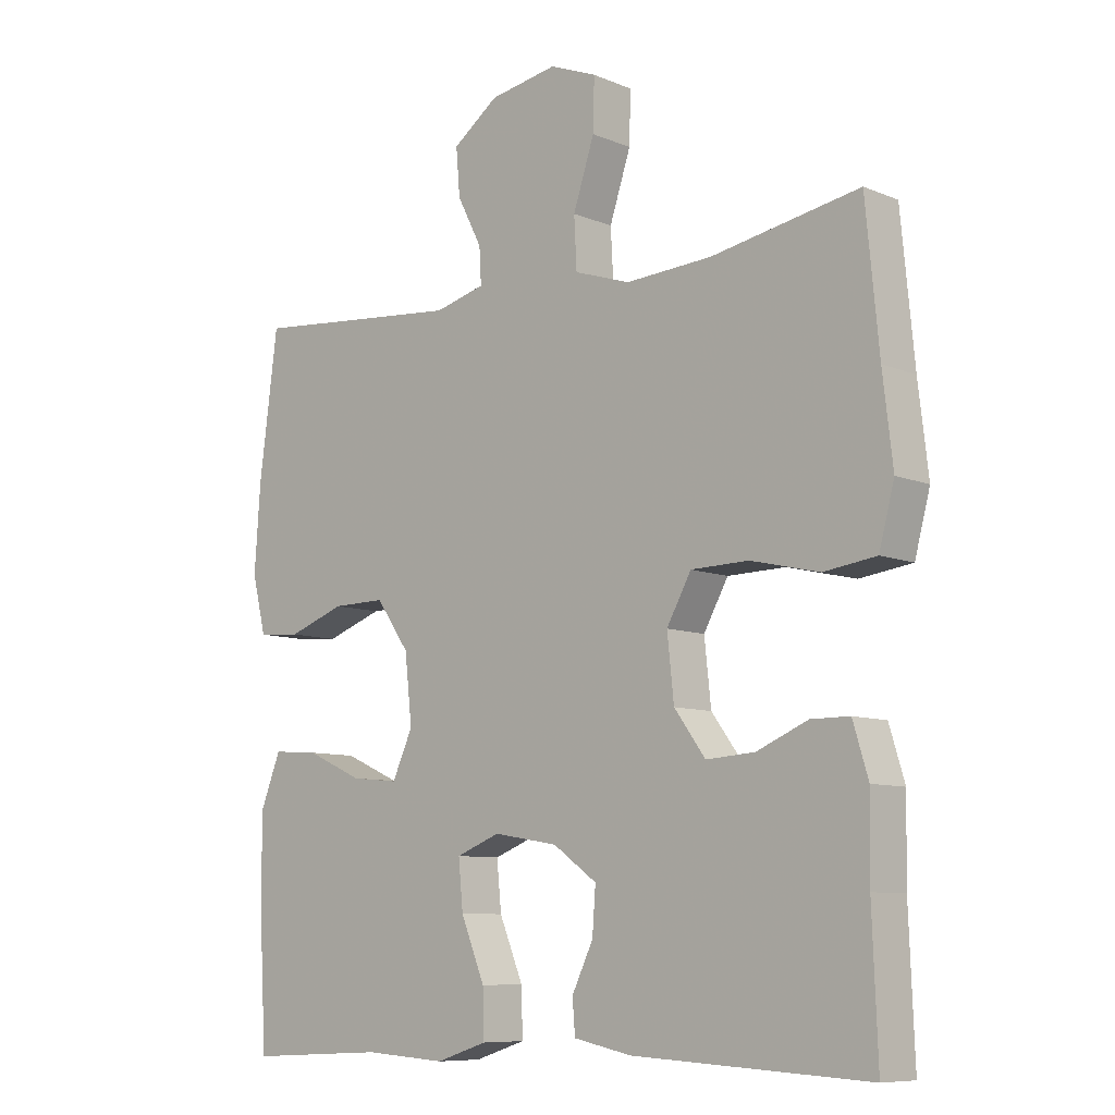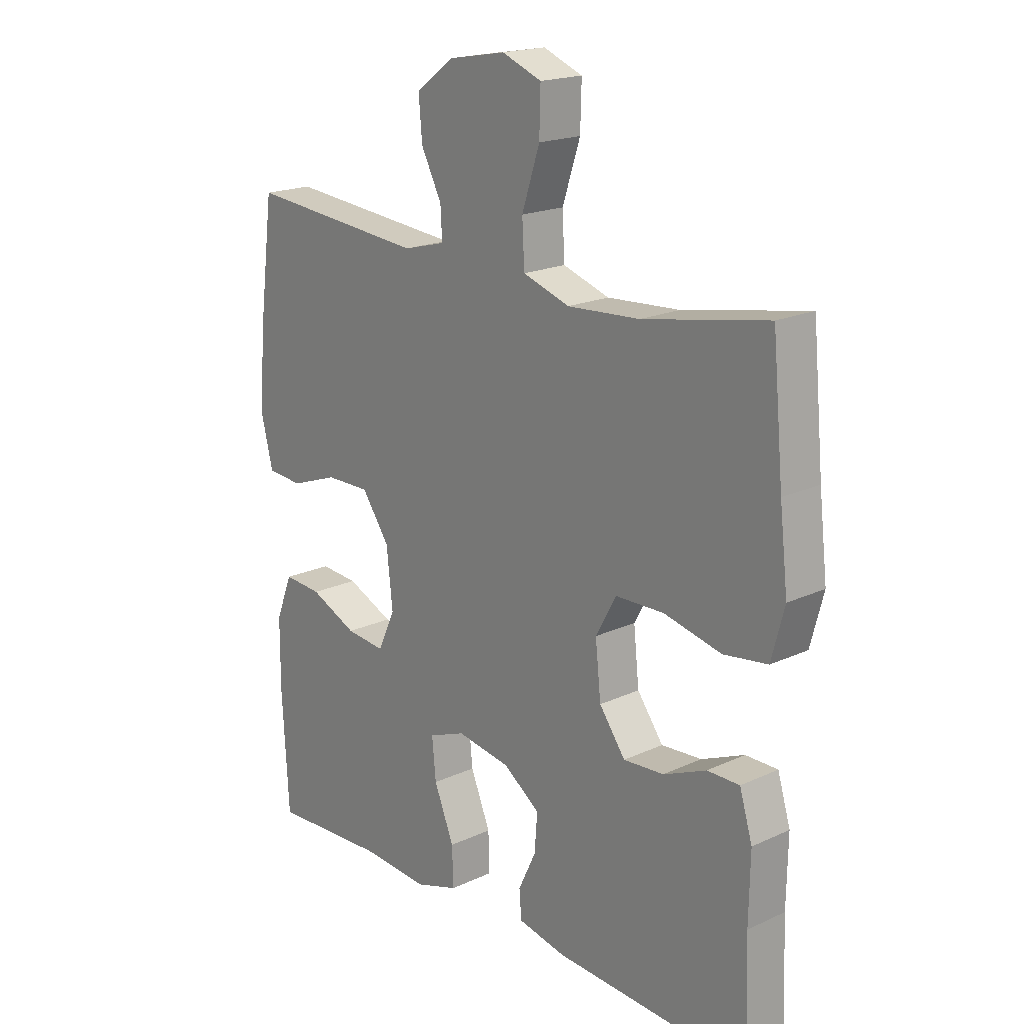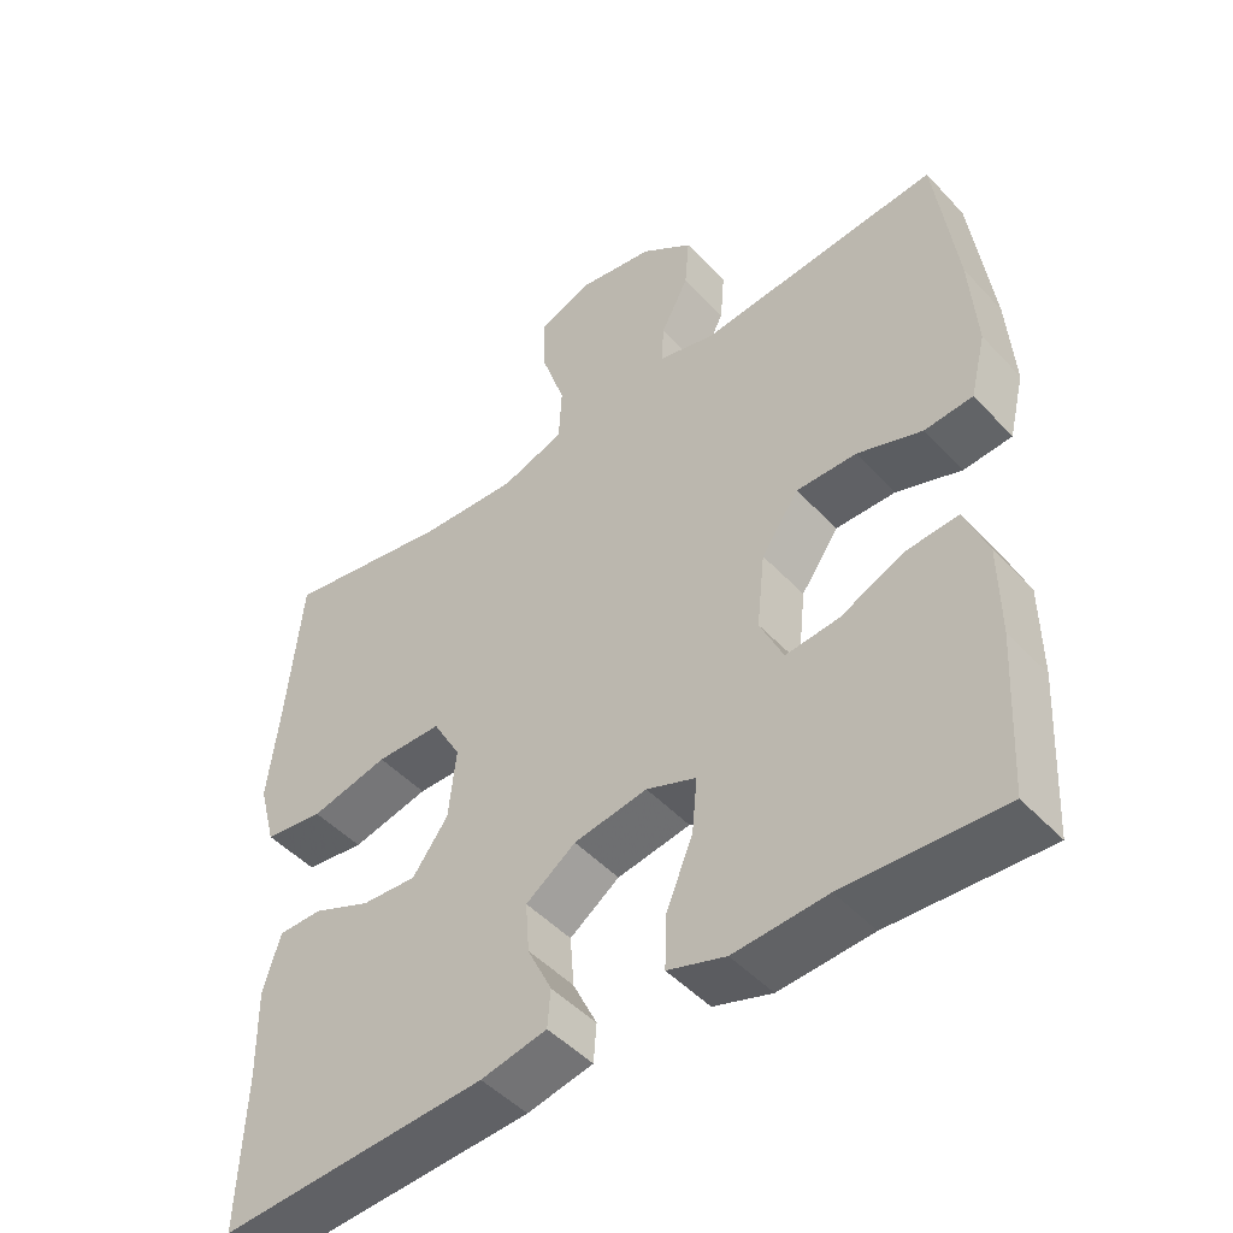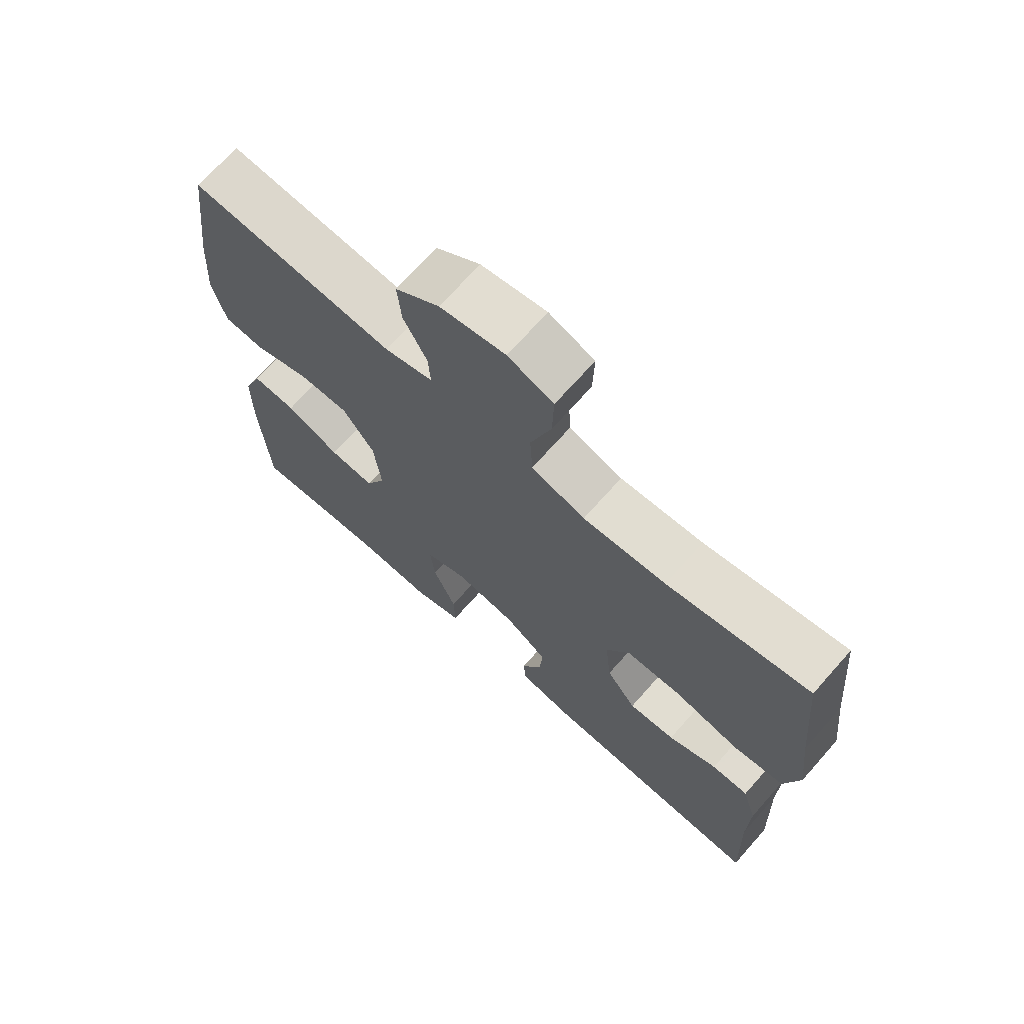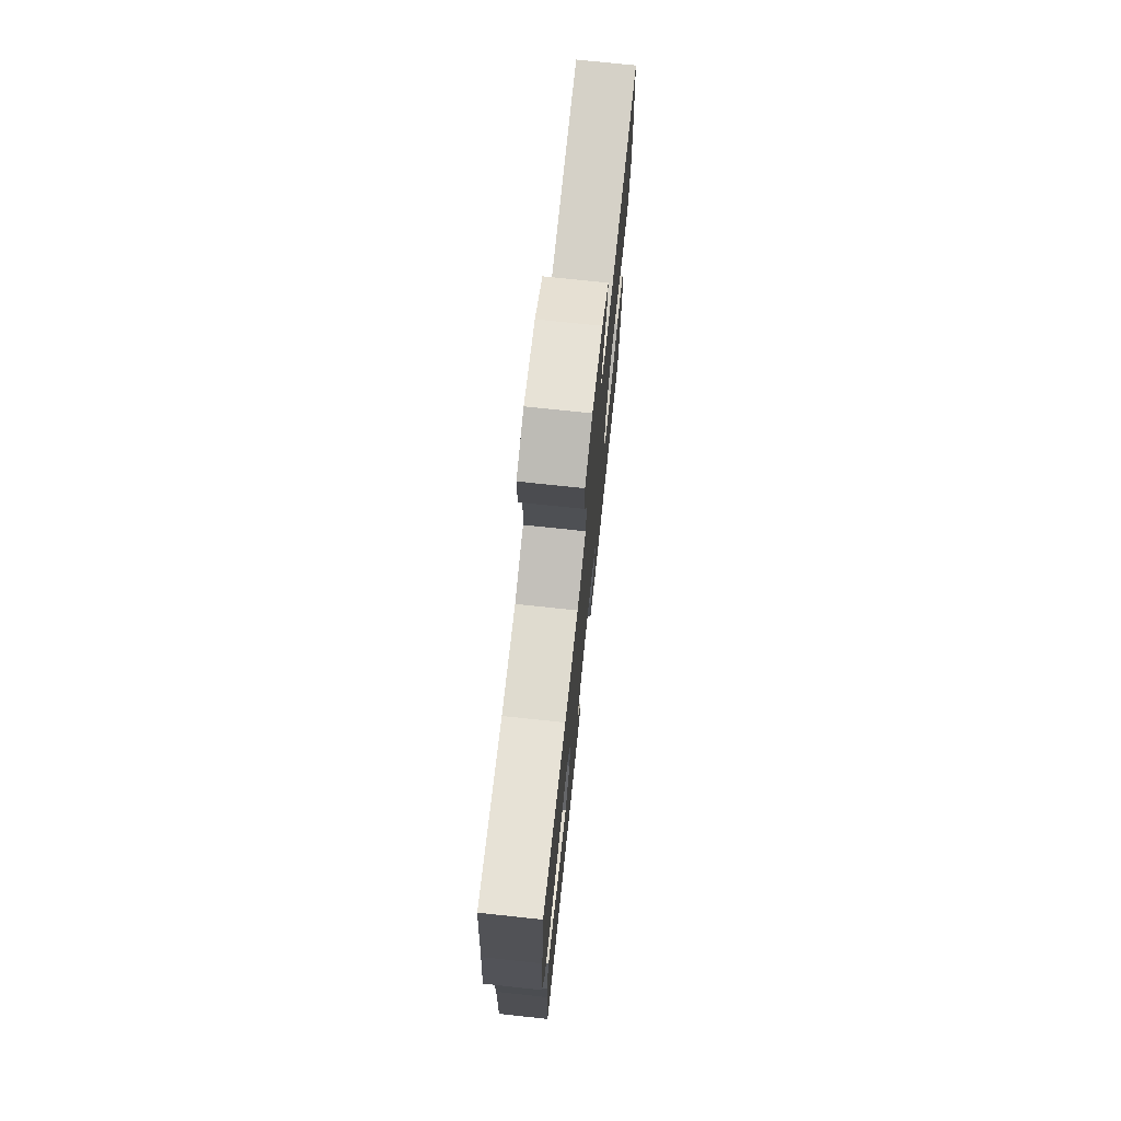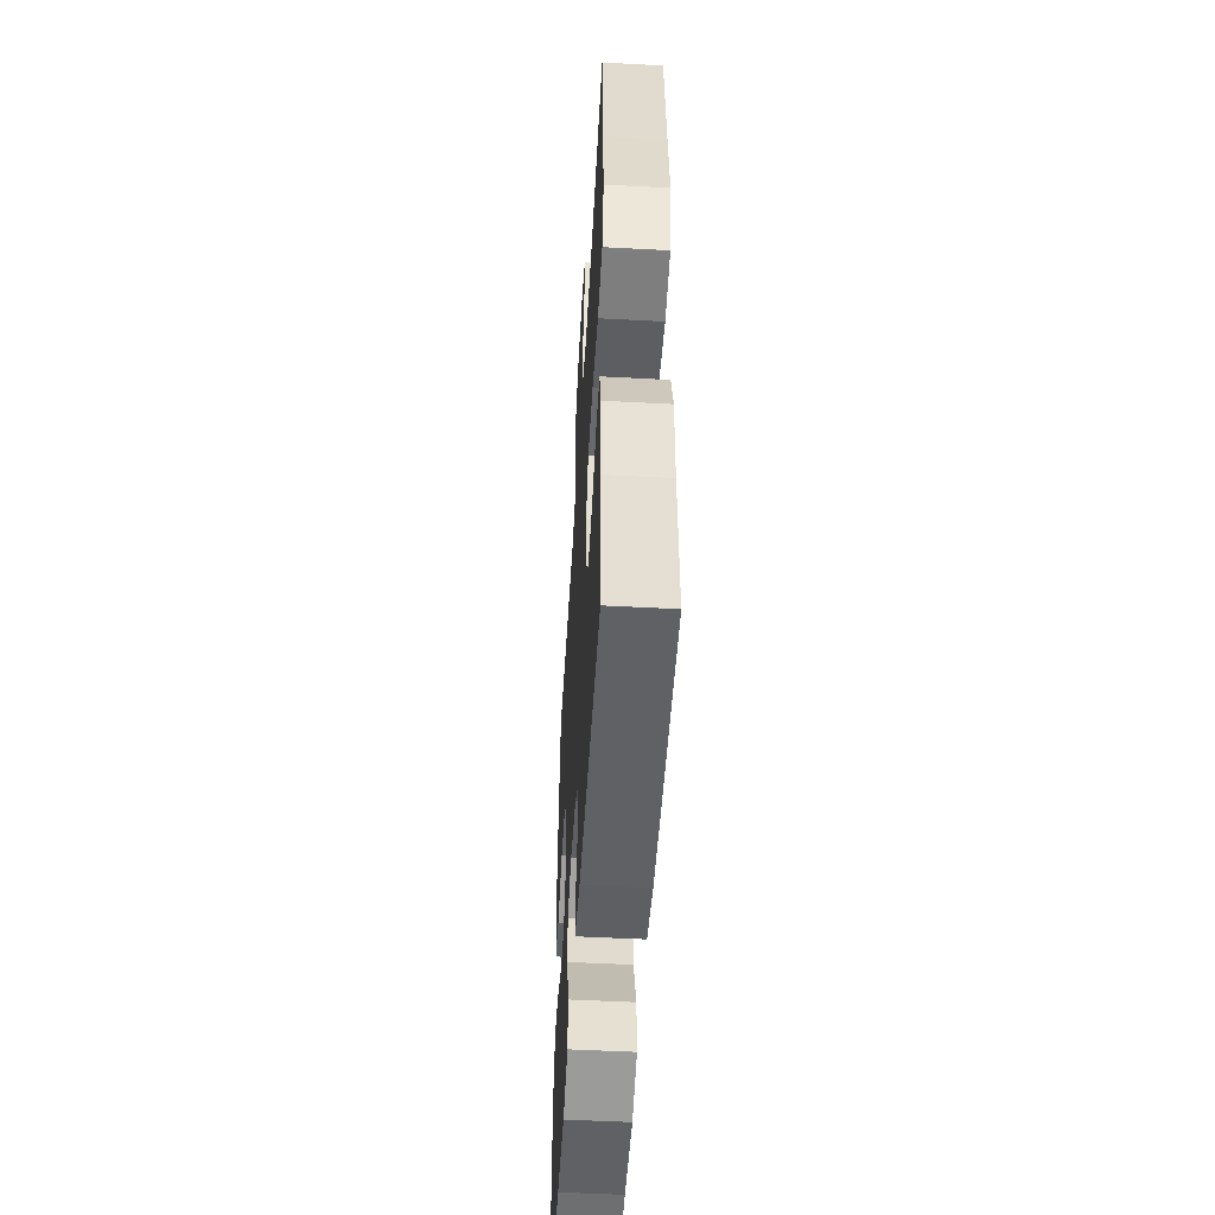
<metadata>
{"format":"obj","ext":"obj","renderer":"f3d","projection":"perspective","resolution":1024,"background":"white","views":[{"elev":-8.7,"azim":42.2,"up":"+Z"},{"elev":19.0,"azim":48.8,"up":"+Z"},{"elev":-47.9,"azim":-139.6,"up":"+Z"},{"elev":70.2,"azim":41.6,"up":"+Z"},{"elev":73.9,"azim":96.1,"up":"+Z"},{"elev":-51.5,"azim":86.7,"up":"+Z"}]}
</metadata>
<code>
v -0.5 0.07 -0.5
v -0.512 0.07 -0.29
v -0.511 0.07 -0.169
v -0.481 0.07 -0.093
v -0.412 0.07 -0.098
v -0.327 0.07 -0.136
v -0.256 0.07 -0.143
v -0.225 0.07 -0.075
v -0.236 0.07 0.026
v -0.286 0.07 0.097
v -0.366 0.07 0.096
v -0.452 0.07 0.065
v -0.516 0.07 0.07
v -0.537 0.07 0.155
v -0.528 0.07 0.285
v -0.5 0.07 0.5
v -0.179 0.07 0.471
v -0.103 0.07 0.491
v -0.106 0.07 0.545
v -0.143 0.07 0.617
v -0.149 0.07 0.688
v -0.08 0.07 0.739
v 0.022 0.07 0.757
v 0.093 0.07 0.729
v 0.091 0.07 0.652
v 0.059 0.07 0.555
v 0.063 0.07 0.479
v 0.147 0.07 0.451
v 0.277 0.07 0.459
v 0.5 0.07 0.5
v 0.52 0.07 0.29
v 0.535 0.07 0.161
v 0.512 0.07 0.074
v 0.433 0.07 0.063
v 0.33 0.07 0.087
v 0.243 0.07 0.085
v 0.206 0.07 0.018
v 0.216 0.07 -0.076
v 0.263 0.07 -0.14
v 0.336 0.07 -0.135
v 0.413 0.07 -0.102
v 0.471 0.07 -0.102
v 0.494 0.07 -0.178
v 0.492 0.07 -0.296
v 0.5 0.07 -0.5
v 0.146 0.07 -0.481
v 0.059 0.07 -0.463
v 0.055 0.07 -0.413
v 0.087 0.07 -0.346
v 0.092 0.07 -0.279
v 0.026 0.07 -0.232
v -0.071 0.07 -0.216
v -0.137 0.07 -0.242
v -0.13 0.07 -0.314
v -0.094 0.07 -0.402
v -0.092 0.07 -0.472
v -0.169 0.07 -0.497
v -0.292 0.07 -0.489
v -0.5 0 -0.5
v -0.512 0 -0.29
v -0.511 0 -0.169
v -0.481 0 -0.093
v -0.412 0 -0.098
v -0.327 0 -0.136
v -0.256 0 -0.143
v -0.225 0 -0.075
v -0.236 0 0.026
v -0.286 0 0.097
v -0.366 0 0.096
v -0.452 0 0.065
v -0.516 0 0.07
v -0.537 0 0.155
v -0.528 0 0.285
v -0.5 0 0.5
v -0.179 0 0.471
v -0.103 0 0.491
v -0.106 0 0.545
v -0.143 0 0.617
v -0.149 0 0.688
v -0.08 0 0.739
v 0.022 0 0.757
v 0.093 0 0.729
v 0.091 0 0.652
v 0.059 0 0.555
v 0.063 0 0.479
v 0.147 0 0.451
v 0.277 0 0.459
v 0.5 0 0.5
v 0.52 0 0.29
v 0.535 0 0.161
v 0.512 0 0.074
v 0.433 0 0.063
v 0.33 0 0.087
v 0.243 0 0.085
v 0.206 0 0.018
v 0.216 0 -0.076
v 0.263 0 -0.14
v 0.336 0 -0.135
v 0.413 0 -0.102
v 0.471 0 -0.102
v 0.494 0 -0.178
v 0.492 0 -0.296
v 0.5 0 -0.5
v 0.146 0 -0.481
v 0.059 0 -0.463
v 0.055 0 -0.413
v 0.087 0 -0.346
v 0.092 0 -0.279
v 0.026 0 -0.232
v -0.071 0 -0.216
v -0.137 0 -0.242
v -0.13 0 -0.314
v -0.094 0 -0.402
v -0.092 0 -0.472
v -0.169 0 -0.497
v -0.292 0 -0.489
f 56 57 58
f 55 56 58
f 54 55 58
f 4 5 6
f 3 4 6
f 2 3 6
f 1 2 6
f 58 1 6
f 54 58 6
f 53 54 6
f 52 53 6 7
f 51 52 7 8
f 47 48 49
f 46 47 49
f 45 46 49
f 44 45 49
f 44 49 50
f 43 44 50
f 42 43 50
f 41 42 50
f 40 41 50
f 39 40 50 51
f 33 34 35
f 32 33 35
f 31 32 35
f 31 35 36
f 30 31 36
f 29 30 36
f 28 29 36 37
f 24 25 26
f 23 24 26
f 22 23 26
f 21 22 26
f 20 21 26
f 19 20 26
f 18 19 26 27
f 28 37 38
f 27 28 38
f 18 27 38
f 17 18 38
f 15 16 17
f 14 15 17
f 13 14 17
f 12 13 17
f 11 12 17
f 51 8 9
f 39 51 9
f 38 39 9
f 10 11 17
f 9 10 17 38
f 116 115 114
f 116 114 113
f 116 113 112
f 64 63 62
f 64 62 61
f 64 61 60
f 64 60 59
f 64 59 116
f 64 116 112
f 64 112 111
f 65 64 111 110
f 66 65 110 109
f 107 106 105
f 107 105 104
f 107 104 103
f 107 103 102
f 108 107 102
f 108 102 101
f 108 101 100
f 108 100 99
f 108 99 98
f 109 108 98 97
f 93 92 91
f 93 91 90
f 93 90 89
f 94 93 89
f 94 89 88
f 94 88 87
f 95 94 87 86
f 84 83 82
f 84 82 81
f 84 81 80
f 84 80 79
f 84 79 78
f 84 78 77
f 85 84 77 76
f 96 95 86
f 96 86 85
f 96 85 76
f 96 76 75
f 75 74 73
f 75 73 72
f 75 72 71
f 75 71 70
f 75 70 69
f 67 66 109
f 67 109 97
f 67 97 96
f 75 69 68
f 96 75 68 67
f 1 59 60 2
f 2 60 61 3
f 3 61 62 4
f 4 62 63 5
f 5 63 64 6
f 6 64 65 7
f 7 65 66 8
f 8 66 67 9
f 9 67 68 10
f 10 68 69 11
f 11 69 70 12
f 12 70 71 13
f 13 71 72 14
f 14 72 73 15
f 15 73 74 16
f 16 74 75 17
f 17 75 76 18
f 18 76 77 19
f 19 77 78 20
f 20 78 79 21
f 21 79 80 22
f 22 80 81 23
f 23 81 82 24
f 24 82 83 25
f 25 83 84 26
f 26 84 85 27
f 27 85 86 28
f 28 86 87 29
f 29 87 88 30
f 30 88 89 31
f 31 89 90 32
f 32 90 91 33
f 33 91 92 34
f 34 92 93 35
f 35 93 94 36
f 36 94 95 37
f 37 95 96 38
f 38 96 97 39
f 39 97 98 40
f 40 98 99 41
f 41 99 100 42
f 42 100 101 43
f 43 101 102 44
f 44 102 103 45
f 45 103 104 46
f 46 104 105 47
f 47 105 106 48
f 48 106 107 49
f 49 107 108 50
f 50 108 109 51
f 51 109 110 52
f 52 110 111 53
f 53 111 112 54
f 54 112 113 55
f 55 113 114 56
f 56 114 115 57
f 57 115 116 58
f 58 116 59 1

</code>
